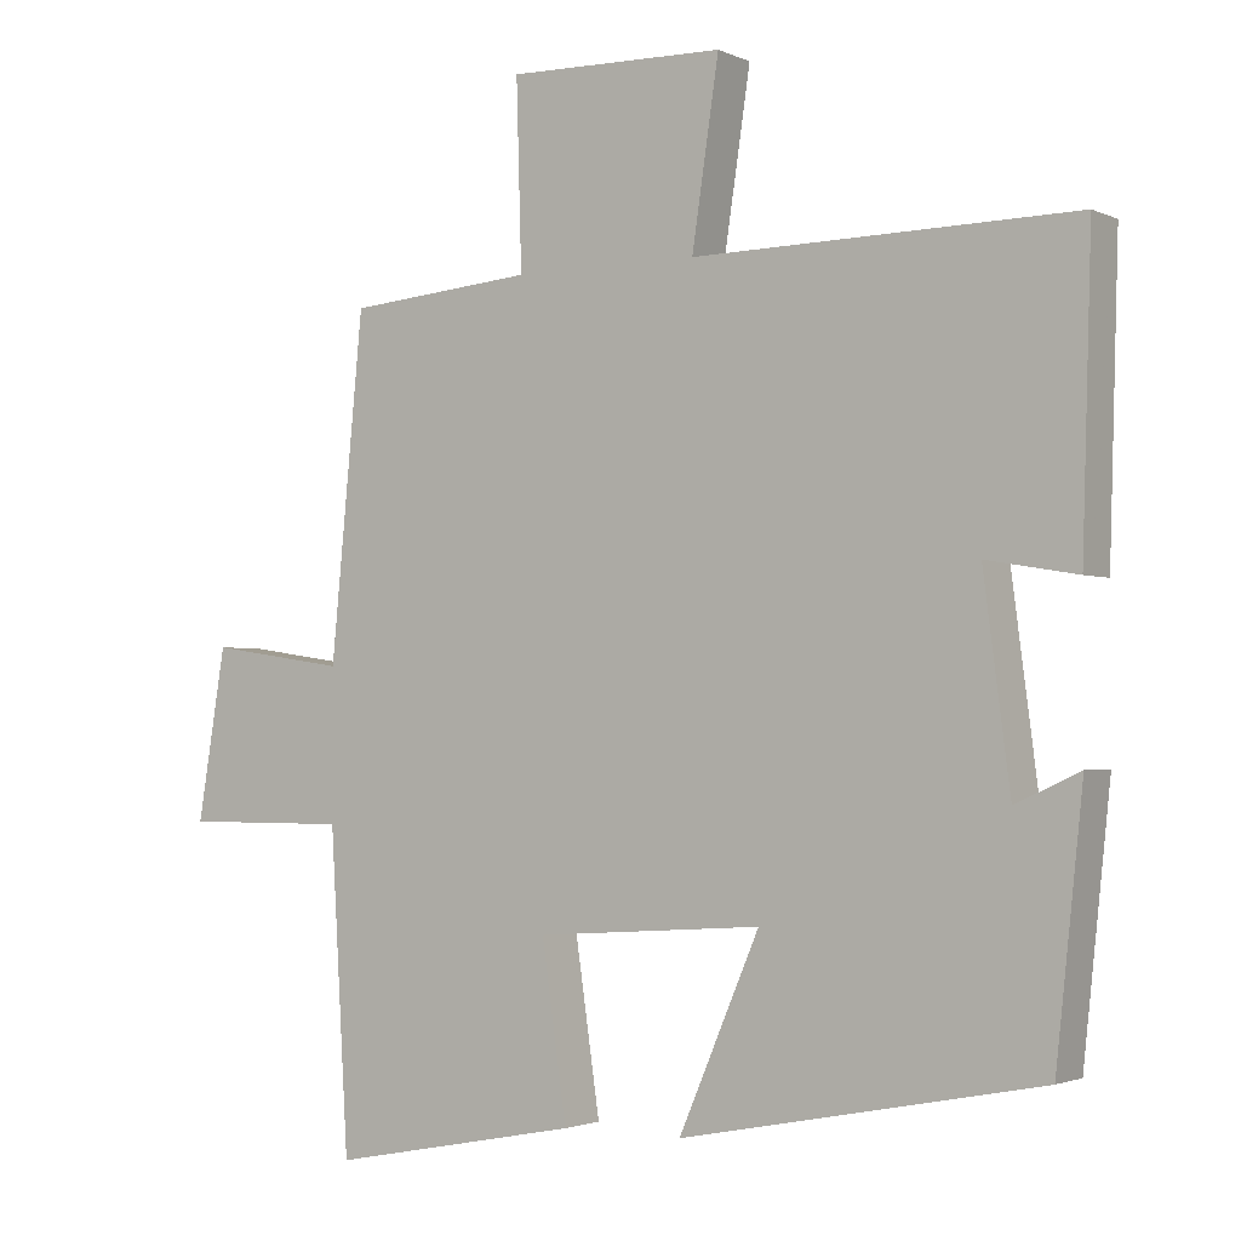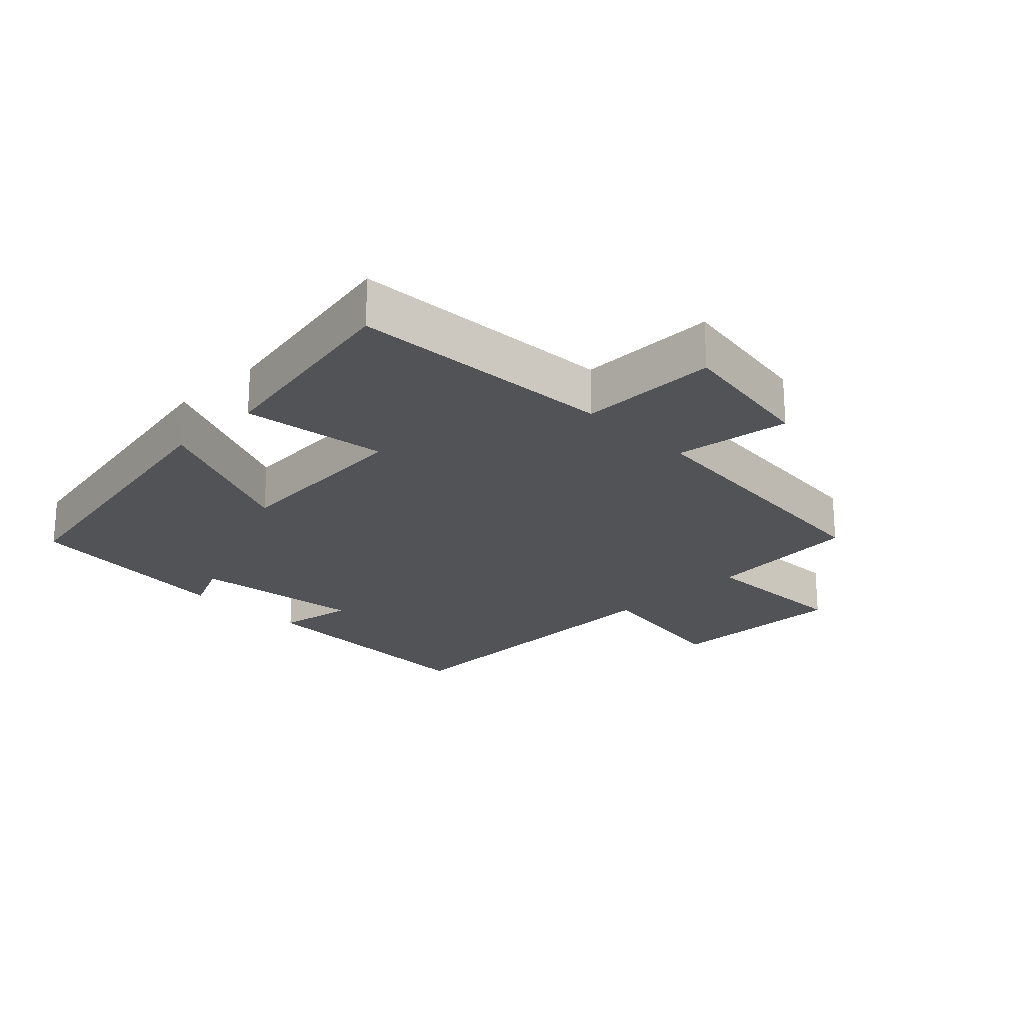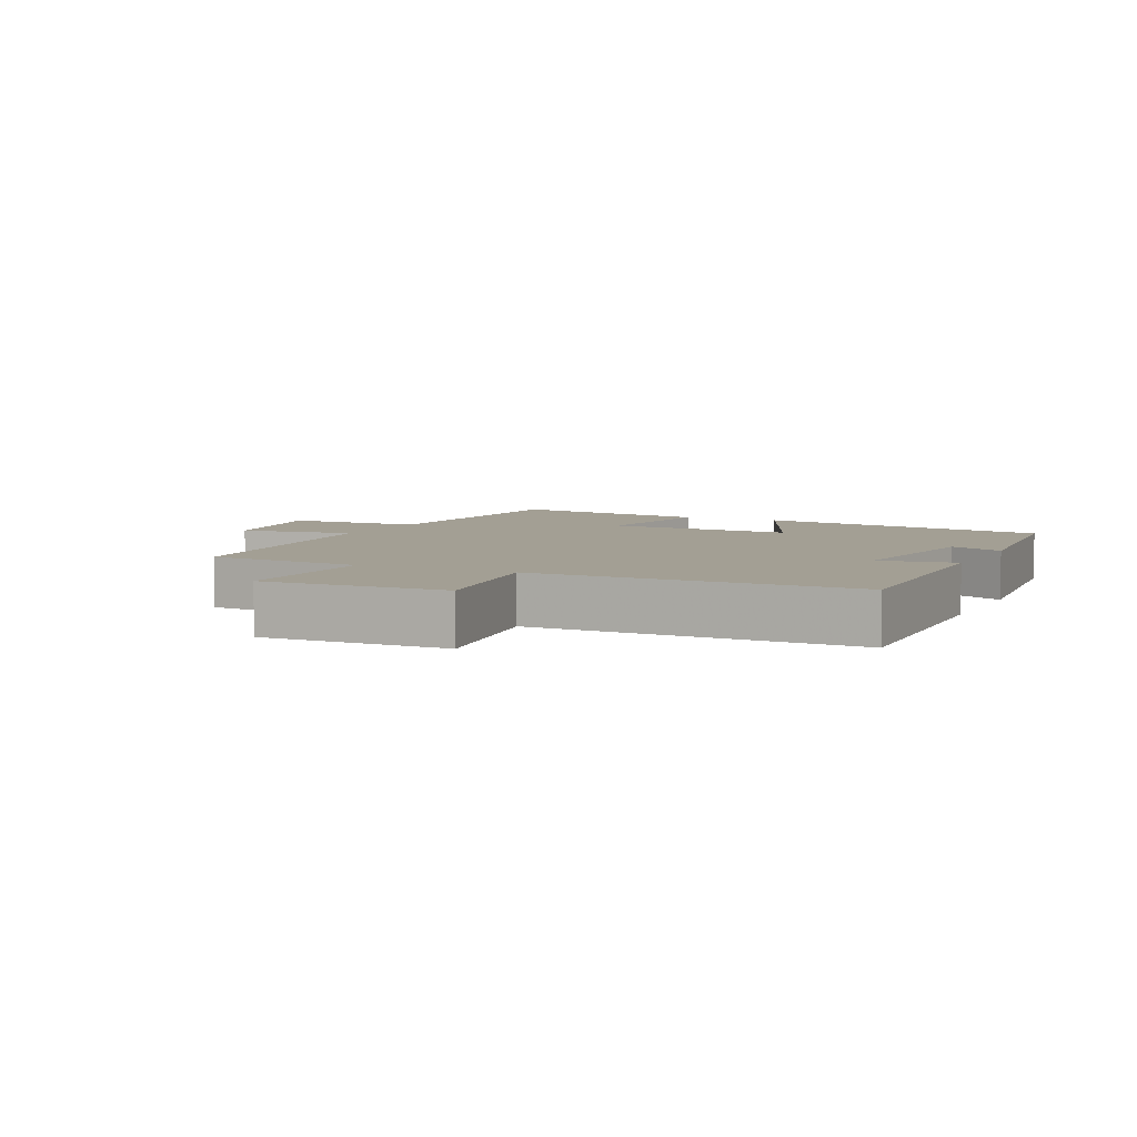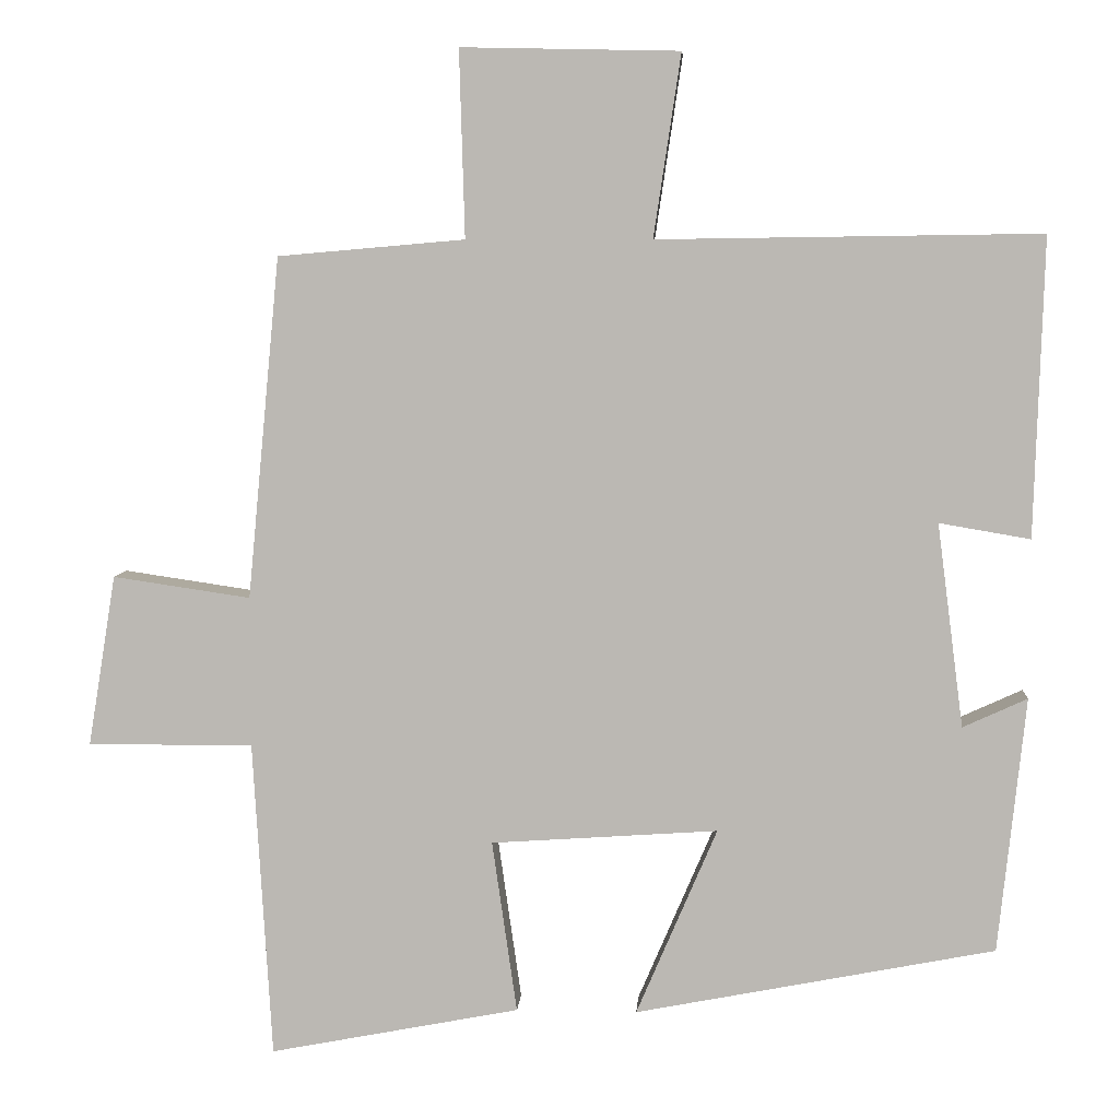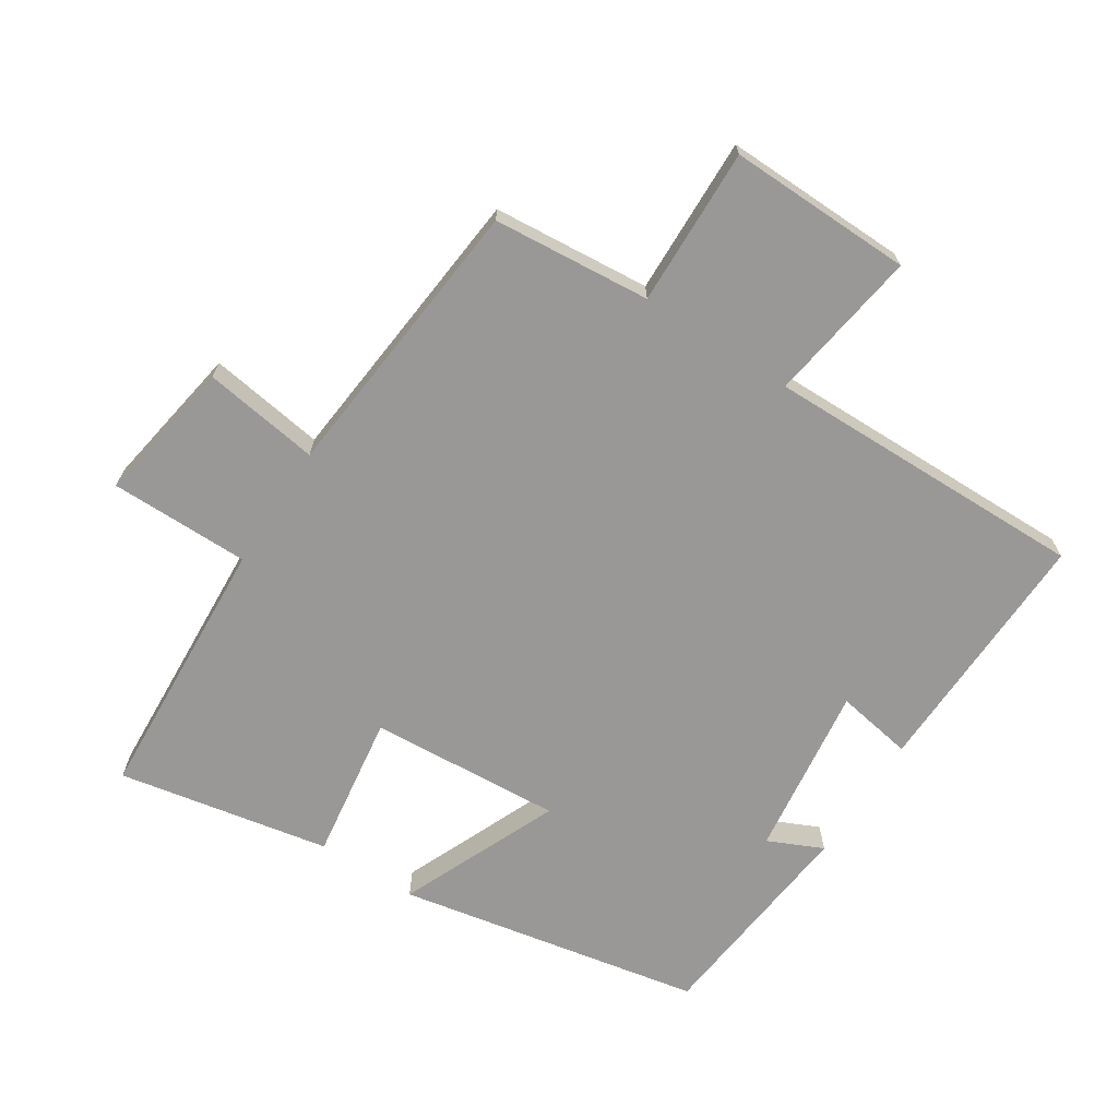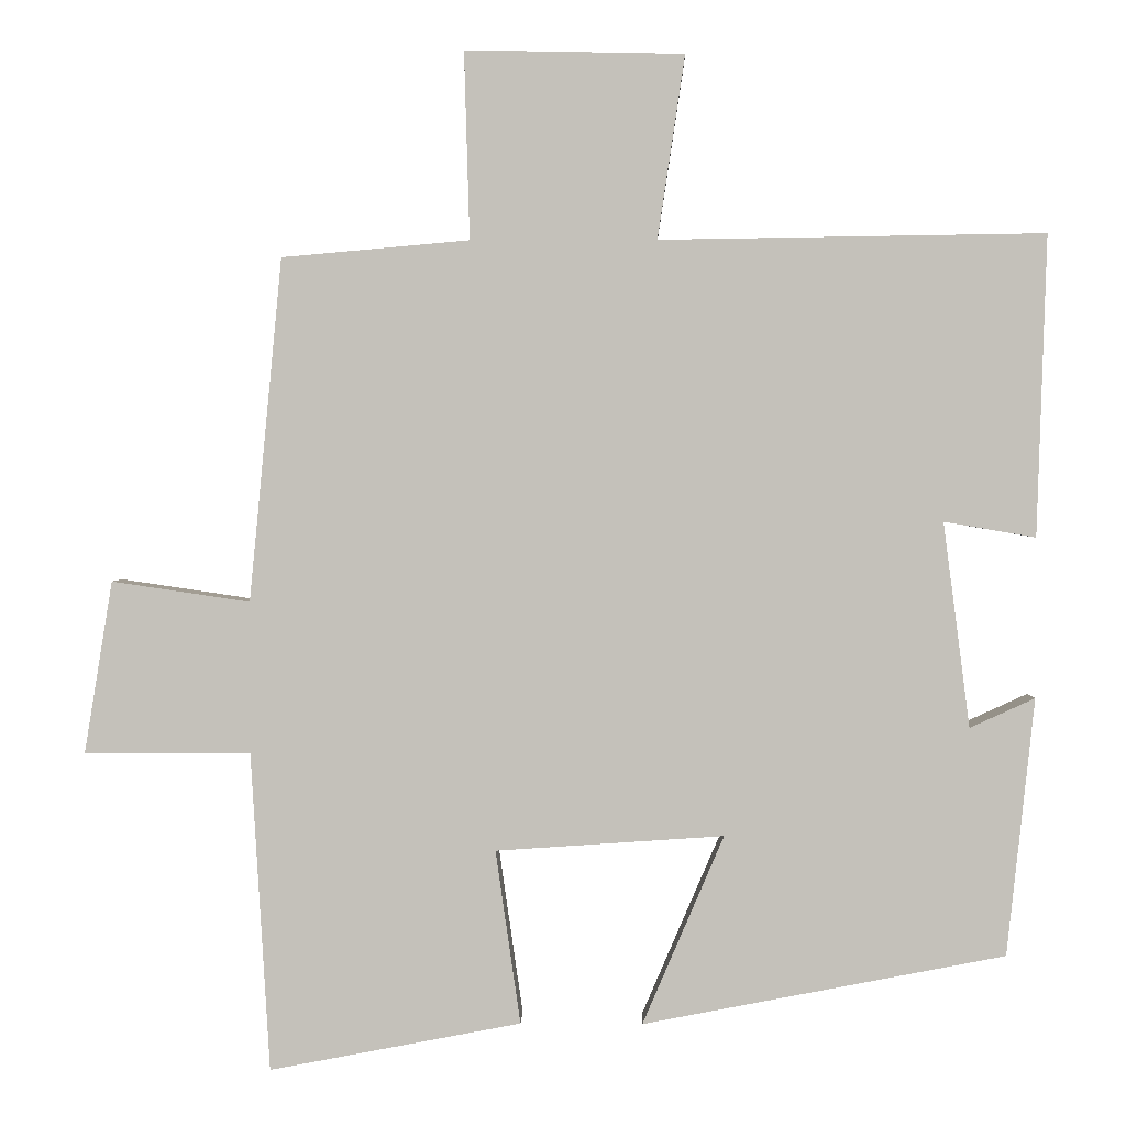
<metadata>
{"format":"obj","ext":"obj","renderer":"f3d","projection":"perspective","resolution":1024,"background":"white","views":[{"elev":-2.2,"azim":33.1,"up":"+Z"},{"elev":-22.3,"azim":-135.3,"up":"+Y"},{"elev":5.4,"azim":25.3,"up":"+Y"},{"elev":6.4,"azim":3.8,"up":"+Z"},{"elev":-68.6,"azim":-32.9,"up":"+Y"},{"elev":1.9,"azim":1.6,"up":"+Z"}]}
</metadata>
<code>
v -0.476 0.07 -0.562
v -0.5 0.07 -0.154
v -0.713 0.07 -0.154
v -0.677 0.07 0.066
v -0.5 0.07 0.04
v -0.458 0.07 0.479
v -0.218 0.07 0.5
v -0.225 0.07 0.74
v 0.055 0.07 0.734
v 0.02 0.07 0.5
v 0.512 0.07 0.507
v 0.5 0.07 0.123
v 0.383 0.07 0.143
v 0.417 0.07 -0.119
v 0.5 0.07 -0.081
v 0.465 0.07 -0.41
v 0.002 0.07 -0.5
v 0.106 0.07 -0.258
v -0.186 0.07 -0.278
v -0.154 0.07 -0.5
v -0.476 0 -0.562
v -0.5 0 -0.154
v -0.713 0 -0.154
v -0.677 0 0.066
v -0.5 0 0.04
v -0.458 0 0.479
v -0.218 0 0.5
v -0.225 0 0.74
v 0.055 0 0.734
v 0.02 0 0.5
v 0.512 0 0.507
v 0.5 0 0.123
v 0.383 0 0.143
v 0.417 0 -0.119
v 0.5 0 -0.081
v 0.465 0 -0.41
v 0.002 0 -0.5
v 0.106 0 -0.258
v -0.186 0 -0.278
v -0.154 0 -0.5
f 19 20 1 2
f 18 19 2
f 16 17 18
f 14 15 16
f 14 16 18
f 13 14 18 2
f 10 11 12 13
f 7 8 9 10
f 10 13 2
f 7 10 2
f 6 7 2
f 5 6 2
f 2 3 4 5
f 22 21 40 39
f 22 39 38
f 38 37 36
f 36 35 34
f 38 36 34
f 22 38 34 33
f 33 32 31 30
f 30 29 28 27
f 22 33 30
f 22 30 27
f 22 27 26
f 22 26 25
f 25 24 23 22
f 1 21 22 2
f 2 22 23 3
f 3 23 24 4
f 4 24 25 5
f 5 25 26 6
f 6 26 27 7
f 7 27 28 8
f 8 28 29 9
f 9 29 30 10
f 10 30 31 11
f 11 31 32 12
f 12 32 33 13
f 13 33 34 14
f 14 34 35 15
f 15 35 36 16
f 16 36 37 17
f 17 37 38 18
f 18 38 39 19
f 19 39 40 20
f 20 40 21 1

</code>
